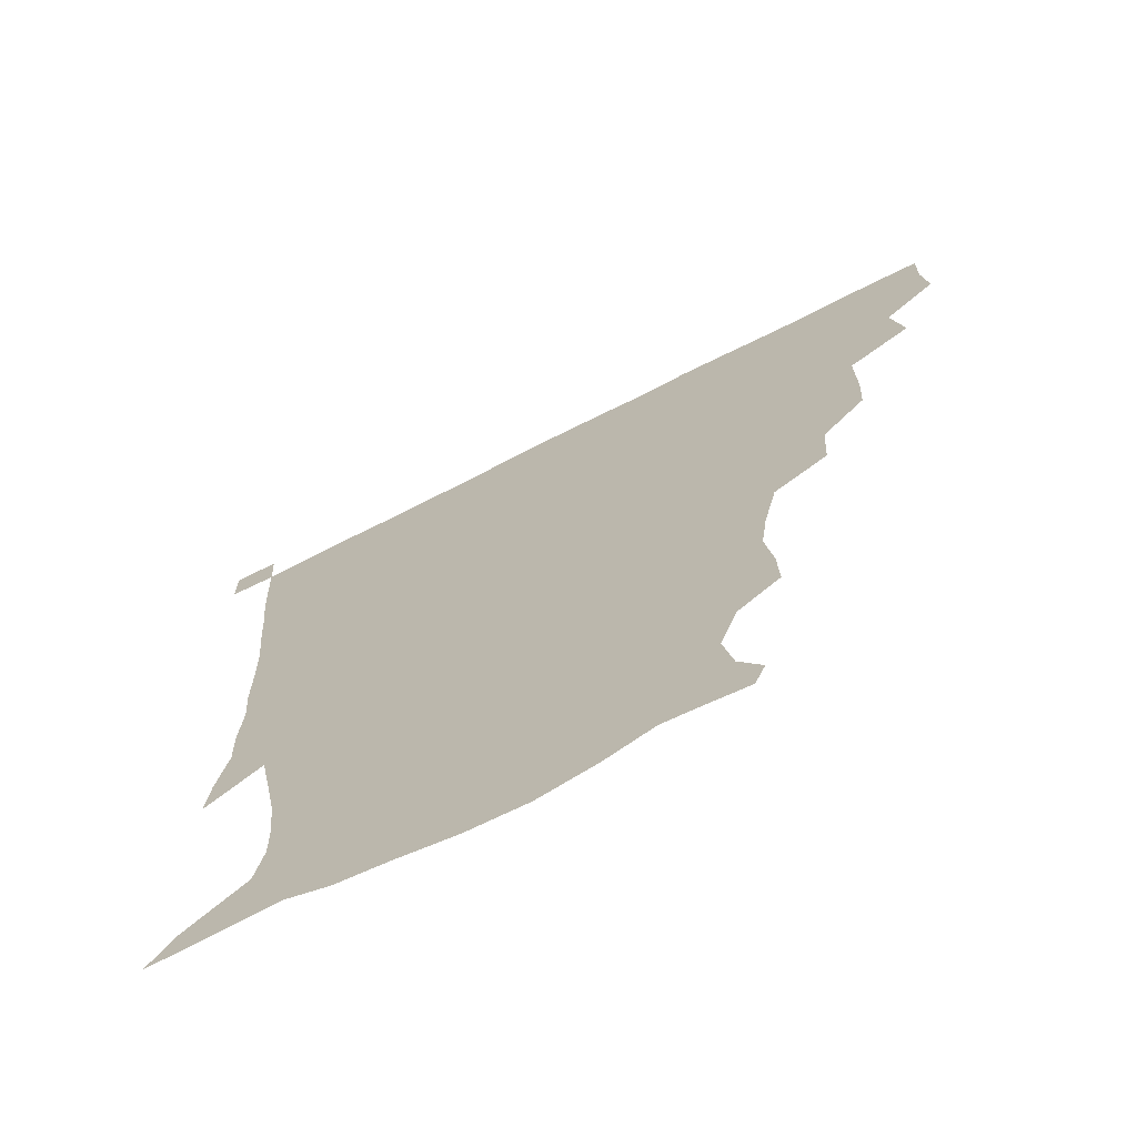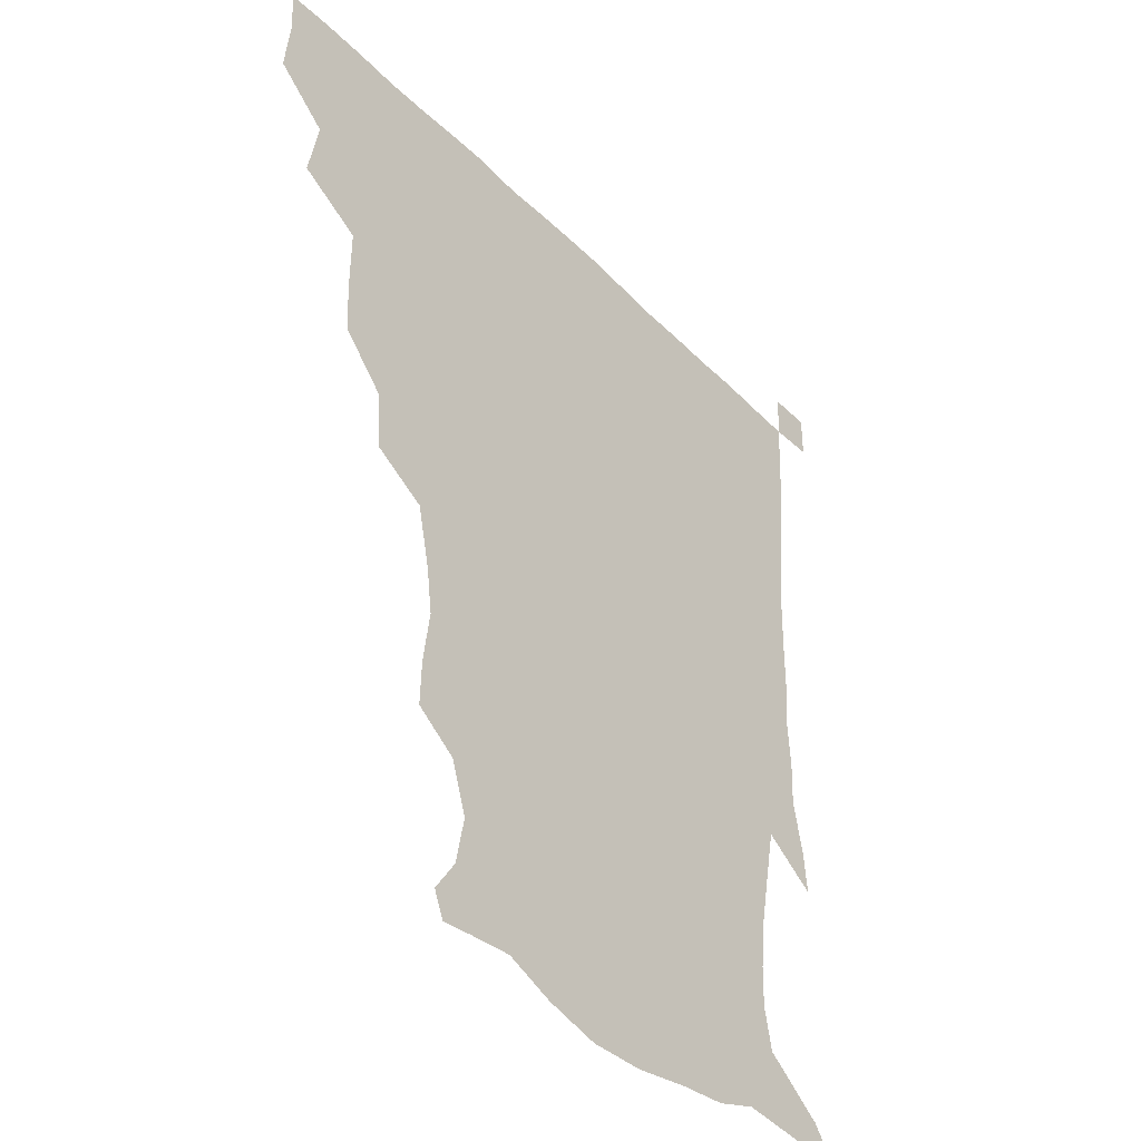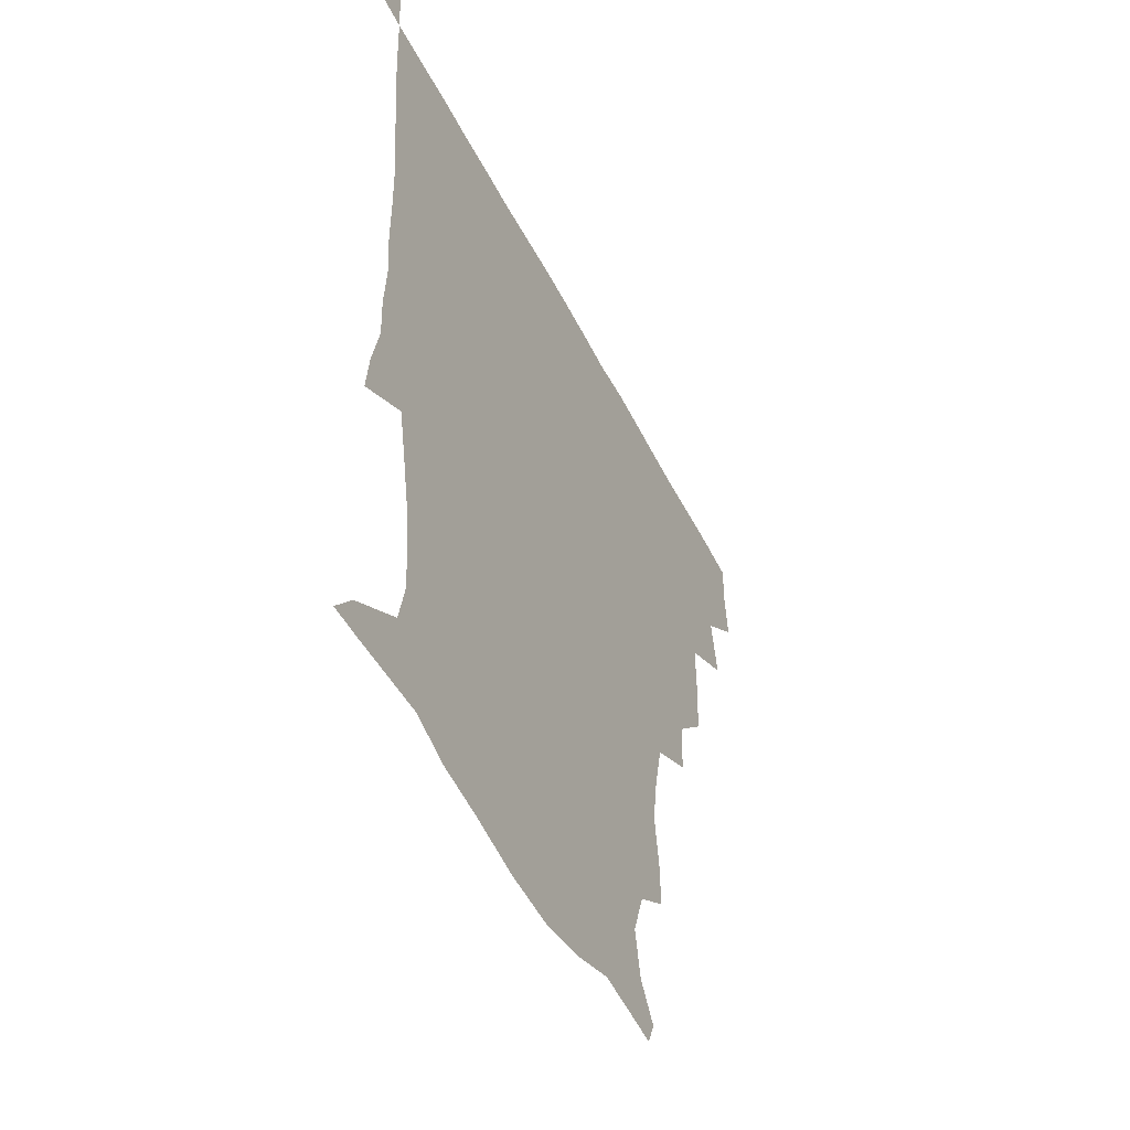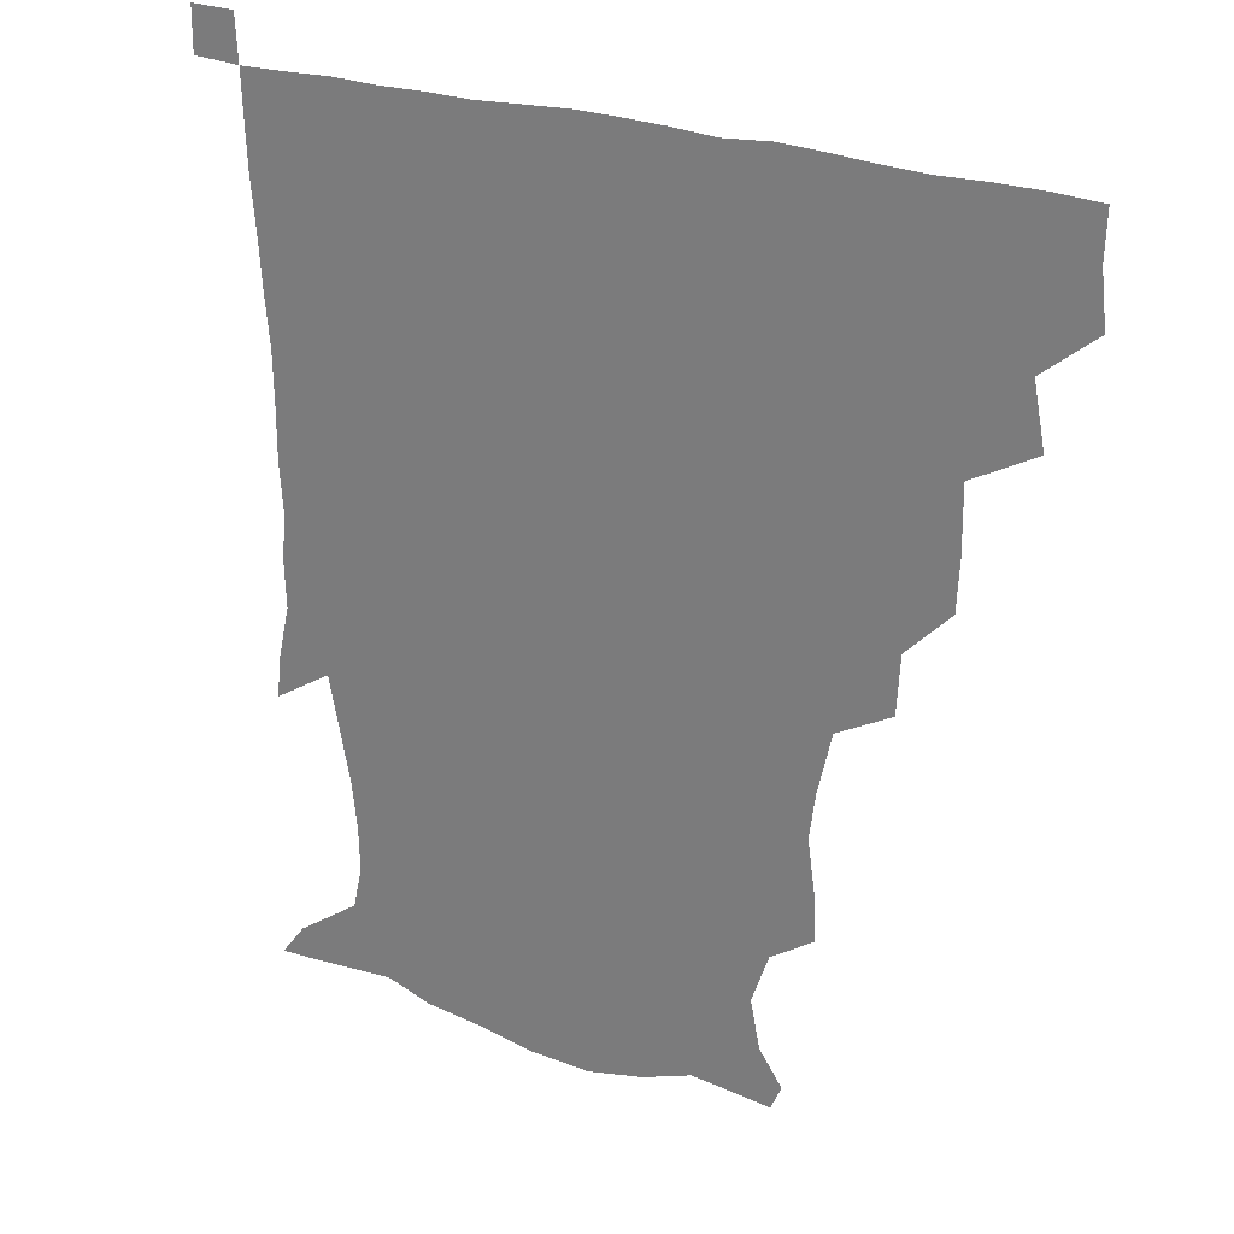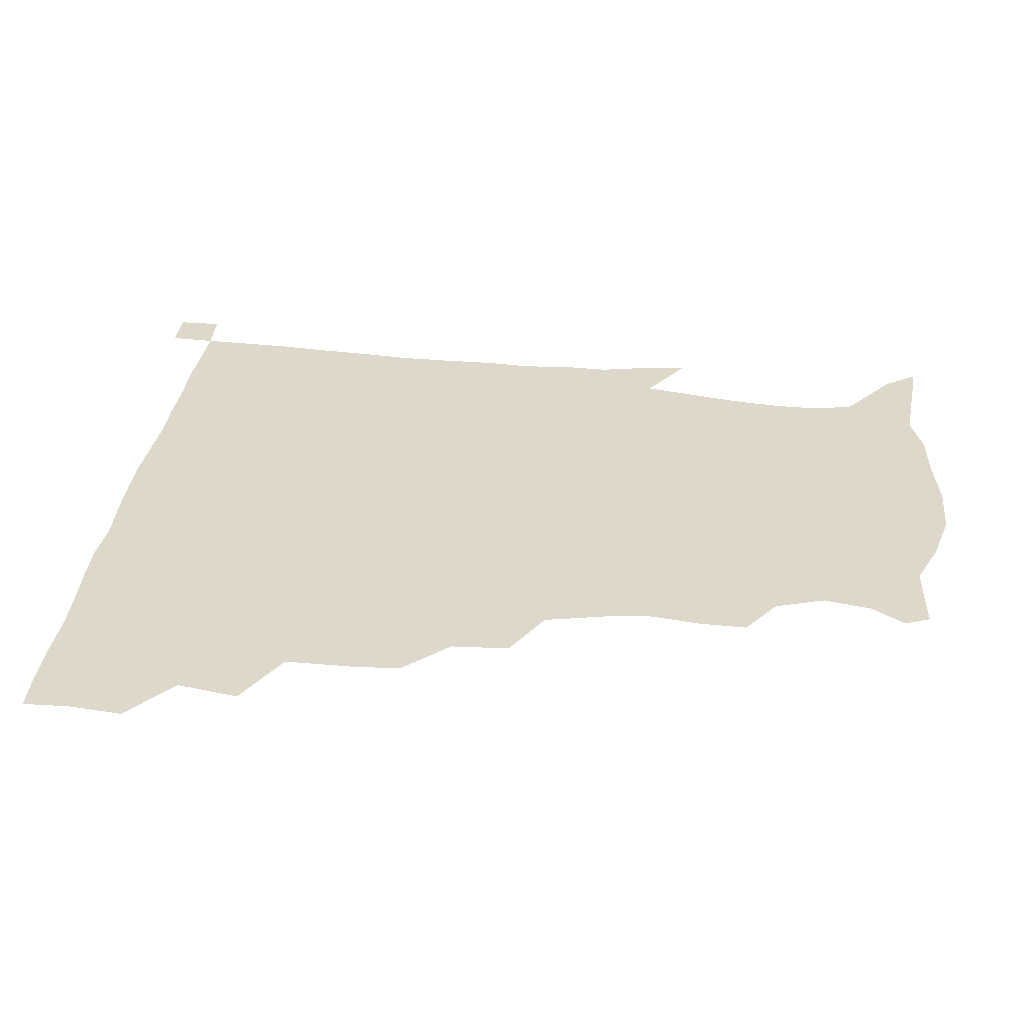
<metadata>
{"format":"obj","ext":"obj","renderer":"f3d","projection":"perspective","resolution":1024,"background":"white","views":[{"elev":-70.0,"azim":-153.0,"up":"+Y"},{"elev":-39.1,"azim":-51.0,"up":"+Y"},{"elev":-50.4,"azim":116.2,"up":"+Y"},{"elev":25.9,"azim":-150.4,"up":"+Y"},{"elev":31.6,"azim":-83.2,"up":"+Z"}]}
</metadata>
<code>
v 435.1 403.2 0
v 437 420.4 0
v 436.6 435.6 0
v 448.5 368.9 0
v 452.3 389 0
v 451.9 405.2 0
v 451.9 420.6 0
v 451.4 436.4 0
v 469.8 319.7 0
v 469 335.8 0
v 469.2 357.5 0
v 468.3 375.2 0
v 468.4 391.1 0
v 467.2 405.9 0
v 466.7 421 0
v 466.2 436.4 0
v 485.2 285.8 0
v 484.1 304.8 0
v 484.5 326 0
v 483.9 343.2 0
v 484.4 362 0
v 483.7 377.1 0
v 483 391.6 0
v 482.3 406.1 0
v 481.9 420.9 0
v 481.7 435.9 0
v 506.6 208.3 0
v 507.1 223.4 0
v 509.5 241.1 0
v 507.6 256 0
v 503.1 275.8 0
v 499.9 295.1 0
v 501.5 317.4 0
v 500.2 332.5 0
v 498.8 346.7 0
v 498.7 362.7 0
v 498.2 377.4 0
v 497.5 391.7 0
v 497 406.3 0
v 496.7 421 0
v 496.6 436.4 0
v 515.4 155.4 0
v 523 166.6 0
v 526.1 182.4 0
v 520.6 198.7 0
v 522 220.4 0
v 520.9 235.2 0
v 520.2 251.3 0
v 517.8 267.7 0
v 515.8 283.8 0
v 514.4 299.5 0
v 514.9 319.2 0
v 513.8 333.1 0
v 513.8 348.6 0
v 513 362.6 0
v 512.9 377.4 0
v 512.1 391.7 0
v 511.8 406.3 0
v 511.5 420.8 0
v 511.2 437.3 0
v 518.9 147.2 0
v 527.9 159.1 0
v 533.9 173.4 0
v 534.4 189.9 0
v 532.8 207.4 0
v 535.1 228.2 0
v 533.5 242.7 0
v 532 255.8 0
v 529.8 269.8 0
v 528.9 286.5 0
v 529.3 304.2 0
v 528.7 319.3 0
v 528.3 334 0
v 528.3 349.1 0
v 527.9 363.1 0
v 528.1 377.6 0
v 527.2 391.7 0
v 526.7 406.5 0
v 526.2 421.8 0
v 525.7 437.9 0
v 530.1 148.3 0
v 541.6 163.2 0
v 547 182 0
v 546.1 195.8 0
v 546.5 211 0
v 546.8 232.4 0
v 546.3 245.2 0
v 545.6 260.9 0
v 543.8 273 0
v 543.4 289 0
v 543.5 305.6 0
v 543.1 320.1 0
v 543.2 334.9 0
v 542.8 349.1 0
v 542.9 363.6 0
v 542.4 377.4 0
v 542.1 391.6 0
v 542.3 405.9 0
v 541.7 420.8 0
v 541 436.6 0
v 545.4 149.5 0
v 557.3 167.1 0
v 559.3 182.3 0
v 558.5 197.9 0
v 560.4 216 0
v 559.7 231.2 0
v 559 246.7 0
v 558.7 260.9 0
v 557.7 275.4 0
v 557.8 291.2 0
v 558 306.6 0
v 557.3 318.9 0
v 557.4 335.1 0
v 557.6 349.7 0
v 557.5 363.4 0
v 556.8 377.1 0
v 557.2 391.6 0
v 557.1 405.9 0
v 556.5 420.7 0
v 555.5 437.6 0
v 562 143.1 0
v 571.1 167.7 0
v 573.2 185.4 0
v 573.3 197.4 0
v 572.7 216.9 0
v 573.6 231.1 0
v 572.4 245.5 0
v 572.4 260.1 0
v 571.8 273.7 0
v 571.4 289.4 0
v 571.6 306 0
v 572.3 321.5 0
v 571.8 334.4 0
v 571.9 349 0
v 572.2 363.5 0
v 572 377.2 0
v 572.4 391.5 0
v 572.3 405.5 0
v 571.1 421.4 0
v 570 437.9 0
v 580.8 138.8 0
v 585.2 167.4 0
v 586.2 185.3 0
v 587.1 203 0
v 586.9 217.8 0
v 587.1 234.2 0
v 586.8 247 0
v 586.2 263.7 0
v 587.1 276.8 0
v 586.1 291.3 0
v 586.2 307.4 0
v 586.3 321.8 0
v 586.6 335.5 0
v 586.7 350.4 0
v 586.7 363.1 0
v 587.4 377.9 0
v 587.1 391.7 0
v 586.9 405.5 0
v 585.6 421.7 0
v 584.2 438.1 0
v 600.7 139.3 0
v 599.8 166.1 0
v 600.4 184.9 0
v 600.6 199.8 0
v 601 216.1 0
v 600.3 232.1 0
v 600.2 247.9 0
v 600.5 261 0
v 600 278.4 0
v 600.6 291.6 0
v 600.3 307.1 0
v 600.9 319.8 0
v 600.8 335.8 0
v 600.9 349.3 0
v 601.7 364.5 0
v 601.9 378.3 0
v 601.8 392 0
v 601.3 406.8 0
v 600.3 421.9 0
v 598.9 437.2 0
v 620.6 142.6 0
v 616.1 163.4 0
v 613.5 184 0
v 613.5 199.7 0
v 614.6 216.7 0
v 613.9 233.2 0
v 614 246.3 0
v 614.6 262.3 0
v 614 276.3 0
v 614.3 291.6 0
v 614.2 306.3 0
v 615.1 322.8 0
v 615.2 335.7 0
v 615.4 349 0
v 615.8 364.5 0
v 616.1 378.5 0
v 616.5 392.2 0
v 617 406.3 0
v 616.2 420.9 0
v 614.5 436.3 0
v 637.9 144.4 0
v 630.6 164.7 0
v 628.6 179.8 0
v 626.1 197.5 0
v 626.5 217.7 0
v 627.1 233.3 0
v 627.9 246.4 0
v 627.8 263.6 0
v 628.9 274.9 0
v 628.2 290.1 0
v 628.3 304.5 0
v 627.8 322.8 0
v 628.8 336.9 0
v 629.6 349.5 0
v 630.1 363.9 0
v 630.6 378 0
v 631.1 392.3 0
v 631.9 406.5 0
v 631.2 420.9 0
v 629.4 436.4 0
v 652.8 149.4 0
v 644.7 164 0
v 640.1 181.9 0
v 639.4 196 0
v 639.3 213.2 0
v 640 229.5 0
v 642.1 243.1 0
v 641.5 260.7 0
v 641.7 275.5 0
v 641.6 290.1 0
v 641.9 305.1 0
v 642.6 318.9 0
v 642.3 335.6 0
v 643.5 348.9 0
v 644.1 363.4 0
v 644.7 379 0
v 645.5 392.2 0
v 646 406.8 0
v 646.2 420.8 0
v 645.1 436.1 0
v 668.5 148.2 0
v 658.3 162.6 0
v 652.5 178 0
v 651.2 191.9 0
v 650.5 210.2 0
v 652.4 224.6 0
v 654.9 240.3 0
v 655.3 258.3 0
v 654.4 274.1 0
v 655 287.4 0
v 654.6 304 0
v 655.8 317.2 0
v 655.7 333.4 0
v 657 347.8 0
v 658.2 361.9 0
v 658.6 377.9 0
v 659.6 392.4 0
v 660.3 406.7 0
v 660.7 420.9 0
v 660 436.5 0
v 681.7 147.2 0
v 671.6 160.1 0
v 664.8 172.2 0
v 661.9 185.9 0
v 662.2 199.7 0
v 663.8 215 0
v 667 232.1 0
v 670.8 251.4 0
v 669.7 266.8 0
v 668.3 282.8 0
v 668 298.8 0
v 668.4 313.7 0
v 670.8 326.6 0
v 669.9 345 0
v 671 360.7 0
v 671.6 377.4 0
v 673.8 391.1 0
v 674.6 406.4 0
v 675.2 421 0
v 675.5 435.8 0
v 693.4 146.6 0
v 685.4 157.3 0
v 689.7 239.3 0
v 688.3 253.1 0
v 684.4 270.7 0
v 684.9 285.4 0
v 683.7 302.5 0
v 684.8 317.8 0
v 684.7 335.2 0
v 685 353.2 0
v 686.6 370.2 0
v 687.8 388.1 0
v 689.3 404.4 0
v 690 420.3 0
v 690.6 435.5 0
v 691.4 450.8 0
v 706.1 436.3 0
v 706 451 0
f 5 6 1
f 1 6 2
f 6 7 2
f 2 7 3
f 7 8 3
f 11 12 4
f 4 12 5
f 12 13 5
f 5 13 6
f 13 14 6
f 6 14 7
f 14 15 7
f 7 15 8
f 15 16 8
f 18 19 9
f 9 19 10
f 19 20 10
f 10 20 11
f 20 21 11
f 11 21 12
f 21 22 12
f 12 22 13
f 22 23 13
f 13 23 14
f 23 24 14
f 14 24 15
f 24 25 15
f 15 25 16
f 25 26 16
f 31 32 17
f 17 32 18
f 32 33 18
f 18 33 19
f 33 34 19
f 19 34 20
f 34 35 20
f 20 35 21
f 35 36 21
f 21 36 22
f 36 37 22
f 22 37 23
f 37 38 23
f 23 38 24
f 38 39 24
f 24 39 25
f 39 40 25
f 25 40 26
f 40 41 26
f 45 46 27
f 27 46 28
f 46 47 28
f 28 47 29
f 47 48 29
f 29 48 30
f 48 49 30
f 30 49 31
f 49 50 31
f 31 50 32
f 50 51 32
f 32 51 33
f 51 52 33
f 33 52 34
f 52 53 34
f 34 53 35
f 53 54 35
f 35 54 36
f 54 55 36
f 36 55 37
f 55 56 37
f 37 56 38
f 56 57 38
f 38 57 39
f 57 58 39
f 39 58 40
f 58 59 40
f 40 59 41
f 59 60 41
f 61 62 42
f 42 62 43
f 62 63 43
f 43 63 44
f 63 64 44
f 44 64 45
f 64 65 45
f 45 65 46
f 65 66 46
f 46 66 47
f 66 67 47
f 47 67 48
f 67 68 48
f 48 68 49
f 68 69 49
f 49 69 50
f 69 70 50
f 50 70 51
f 70 71 51
f 51 71 52
f 71 72 52
f 52 72 53
f 72 73 53
f 53 73 54
f 73 74 54
f 54 74 55
f 74 75 55
f 55 75 56
f 75 76 56
f 56 76 57
f 76 77 57
f 57 77 58
f 77 78 58
f 58 78 59
f 78 79 59
f 59 79 60
f 79 80 60
f 61 81 62
f 81 82 62
f 62 82 63
f 82 83 63
f 63 83 64
f 83 84 64
f 64 84 65
f 84 85 65
f 65 85 66
f 85 86 66
f 66 86 67
f 86 87 67
f 67 87 68
f 87 88 68
f 68 88 69
f 88 89 69
f 69 89 70
f 89 90 70
f 70 90 71
f 90 91 71
f 71 91 72
f 91 92 72
f 72 92 73
f 92 93 73
f 73 93 74
f 93 94 74
f 74 94 75
f 94 95 75
f 75 95 76
f 95 96 76
f 76 96 77
f 96 97 77
f 77 97 78
f 97 98 78
f 78 98 79
f 98 99 79
f 79 99 80
f 99 100 80
f 81 101 82
f 101 102 82
f 82 102 83
f 102 103 83
f 83 103 84
f 103 104 84
f 84 104 85
f 104 105 85
f 85 105 86
f 105 106 86
f 86 106 87
f 106 107 87
f 87 107 88
f 107 108 88
f 88 108 89
f 108 109 89
f 89 109 90
f 109 110 90
f 90 110 91
f 110 111 91
f 91 111 92
f 111 112 92
f 92 112 93
f 112 113 93
f 93 113 94
f 113 114 94
f 94 114 95
f 114 115 95
f 95 115 96
f 115 116 96
f 96 116 97
f 116 117 97
f 97 117 98
f 117 118 98
f 98 118 99
f 118 119 99
f 99 119 100
f 119 120 100
f 101 121 102
f 121 122 102
f 102 122 103
f 122 123 103
f 103 123 104
f 123 124 104
f 104 124 105
f 124 125 105
f 105 125 106
f 125 126 106
f 106 126 107
f 126 127 107
f 107 127 108
f 127 128 108
f 108 128 109
f 128 129 109
f 109 129 110
f 129 130 110
f 110 130 111
f 130 131 111
f 111 131 112
f 131 132 112
f 112 132 113
f 132 133 113
f 113 133 114
f 133 134 114
f 114 134 115
f 134 135 115
f 115 135 116
f 135 136 116
f 116 136 117
f 136 137 117
f 117 137 118
f 137 138 118
f 118 138 119
f 138 139 119
f 119 139 120
f 139 140 120
f 121 141 122
f 141 142 122
f 122 142 123
f 142 143 123
f 123 143 124
f 143 144 124
f 124 144 125
f 144 145 125
f 125 145 126
f 145 146 126
f 126 146 127
f 146 147 127
f 127 147 128
f 147 148 128
f 128 148 129
f 148 149 129
f 129 149 130
f 149 150 130
f 130 150 131
f 150 151 131
f 131 151 132
f 151 152 132
f 132 152 133
f 152 153 133
f 133 153 134
f 153 154 134
f 134 154 135
f 154 155 135
f 135 155 136
f 155 156 136
f 136 156 137
f 156 157 137
f 137 157 138
f 157 158 138
f 138 158 139
f 158 159 139
f 139 159 140
f 159 160 140
f 141 161 142
f 161 162 142
f 142 162 143
f 162 163 143
f 143 163 144
f 163 164 144
f 144 164 145
f 164 165 145
f 145 165 146
f 165 166 146
f 146 166 147
f 166 167 147
f 147 167 148
f 167 168 148
f 148 168 149
f 168 169 149
f 149 169 150
f 169 170 150
f 150 170 151
f 170 171 151
f 151 171 152
f 171 172 152
f 152 172 153
f 172 173 153
f 153 173 154
f 173 174 154
f 154 174 155
f 174 175 155
f 155 175 156
f 175 176 156
f 156 176 157
f 176 177 157
f 157 177 158
f 177 178 158
f 158 178 159
f 178 179 159
f 159 179 160
f 179 180 160
f 161 181 162
f 181 182 162
f 162 182 163
f 182 183 163
f 163 183 164
f 183 184 164
f 164 184 165
f 184 185 165
f 165 185 166
f 185 186 166
f 166 186 167
f 186 187 167
f 167 187 168
f 187 188 168
f 168 188 169
f 188 189 169
f 169 189 170
f 189 190 170
f 170 190 171
f 190 191 171
f 171 191 172
f 191 192 172
f 172 192 173
f 192 193 173
f 173 193 174
f 193 194 174
f 174 194 175
f 194 195 175
f 175 195 176
f 195 196 176
f 176 196 177
f 196 197 177
f 177 197 178
f 197 198 178
f 178 198 179
f 198 199 179
f 179 199 180
f 199 200 180
f 181 201 182
f 201 202 182
f 182 202 183
f 202 203 183
f 183 203 184
f 203 204 184
f 184 204 185
f 204 205 185
f 185 205 186
f 205 206 186
f 186 206 187
f 206 207 187
f 187 207 188
f 207 208 188
f 188 208 189
f 208 209 189
f 189 209 190
f 209 210 190
f 190 210 191
f 210 211 191
f 191 211 192
f 211 212 192
f 192 212 193
f 212 213 193
f 193 213 194
f 213 214 194
f 194 214 195
f 214 215 195
f 195 215 196
f 215 216 196
f 196 216 197
f 216 217 197
f 197 217 198
f 217 218 198
f 198 218 199
f 218 219 199
f 199 219 200
f 219 220 200
f 201 221 202
f 221 222 202
f 202 222 203
f 222 223 203
f 203 223 204
f 223 224 204
f 204 224 205
f 224 225 205
f 205 225 206
f 225 226 206
f 206 226 207
f 226 227 207
f 207 227 208
f 227 228 208
f 208 228 209
f 228 229 209
f 209 229 210
f 229 230 210
f 210 230 211
f 230 231 211
f 211 231 212
f 231 232 212
f 212 232 213
f 232 233 213
f 213 233 214
f 233 234 214
f 214 234 215
f 234 235 215
f 215 235 216
f 235 236 216
f 216 236 217
f 236 237 217
f 217 237 218
f 237 238 218
f 218 238 219
f 238 239 219
f 219 239 220
f 239 240 220
f 221 241 222
f 241 242 222
f 222 242 223
f 242 243 223
f 223 243 224
f 243 244 224
f 224 244 225
f 244 245 225
f 225 245 226
f 245 246 226
f 226 246 227
f 246 247 227
f 227 247 228
f 247 248 228
f 228 248 229
f 248 249 229
f 229 249 230
f 249 250 230
f 230 250 231
f 250 251 231
f 231 251 232
f 251 252 232
f 232 252 233
f 252 253 233
f 233 253 234
f 253 254 234
f 234 254 235
f 254 255 235
f 235 255 236
f 255 256 236
f 236 256 237
f 256 257 237
f 237 257 238
f 257 258 238
f 238 258 239
f 258 259 239
f 239 259 240
f 259 260 240
f 241 261 242
f 261 262 242
f 242 262 243
f 262 263 243
f 243 263 244
f 263 264 244
f 244 264 245
f 264 265 245
f 245 265 246
f 265 266 246
f 246 266 247
f 266 267 247
f 247 267 248
f 267 268 248
f 248 268 249
f 268 269 249
f 249 269 250
f 269 270 250
f 250 270 251
f 270 271 251
f 251 271 252
f 271 272 252
f 252 272 253
f 272 273 253
f 253 273 254
f 273 274 254
f 254 274 255
f 274 275 255
f 255 275 256
f 275 276 256
f 256 276 257
f 276 277 257
f 257 277 258
f 277 278 258
f 258 278 259
f 278 279 259
f 259 279 260
f 279 280 260
f 261 281 262
f 281 282 262
f 262 282 263
f 268 283 269
f 283 284 269
f 269 284 270
f 284 285 270
f 270 285 271
f 285 286 271
f 271 286 272
f 286 287 272
f 272 287 273
f 287 288 273
f 273 288 274
f 288 289 274
f 274 289 275
f 289 290 275
f 275 290 276
f 290 291 276
f 276 291 277
f 291 292 277
f 277 292 278
f 292 293 278
f 278 293 279
f 293 294 279
f 279 294 280
f 294 295 280
f 295 297 296
f 297 298 296

</code>
